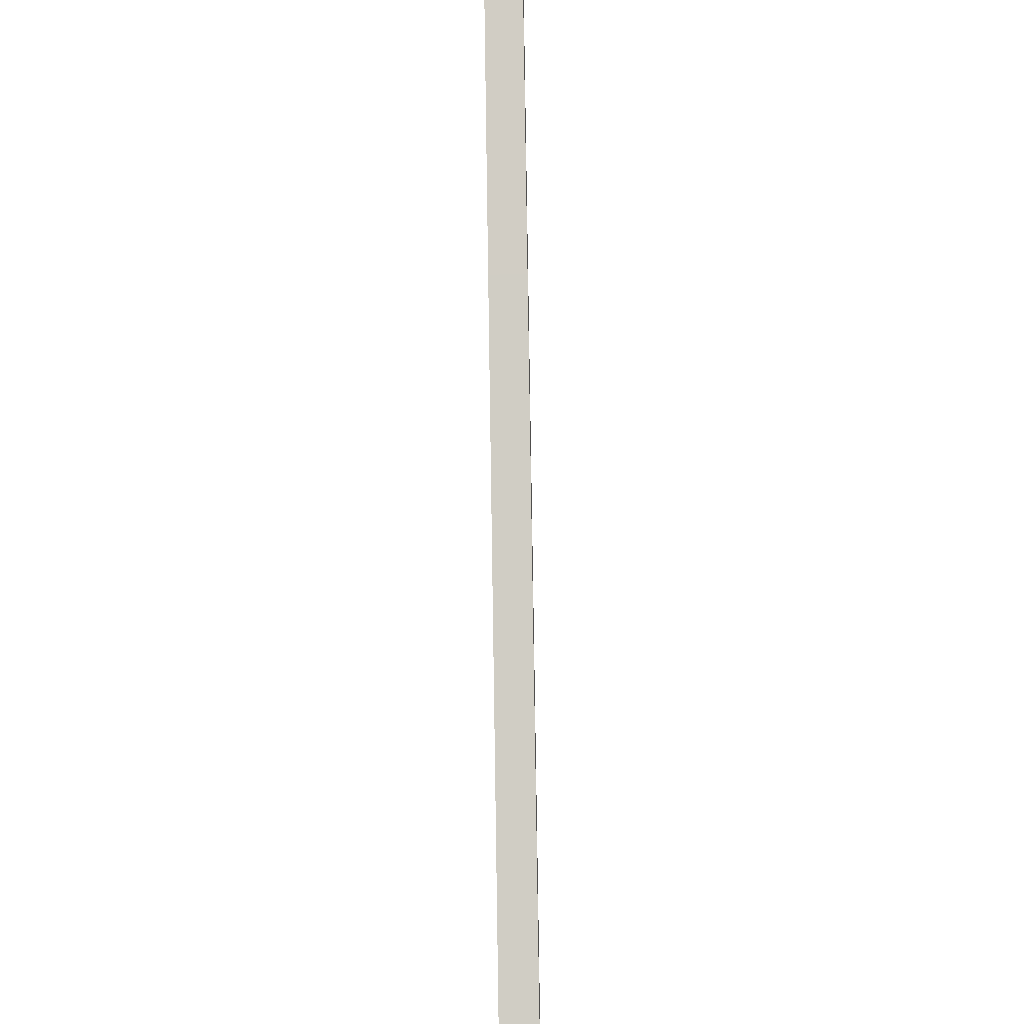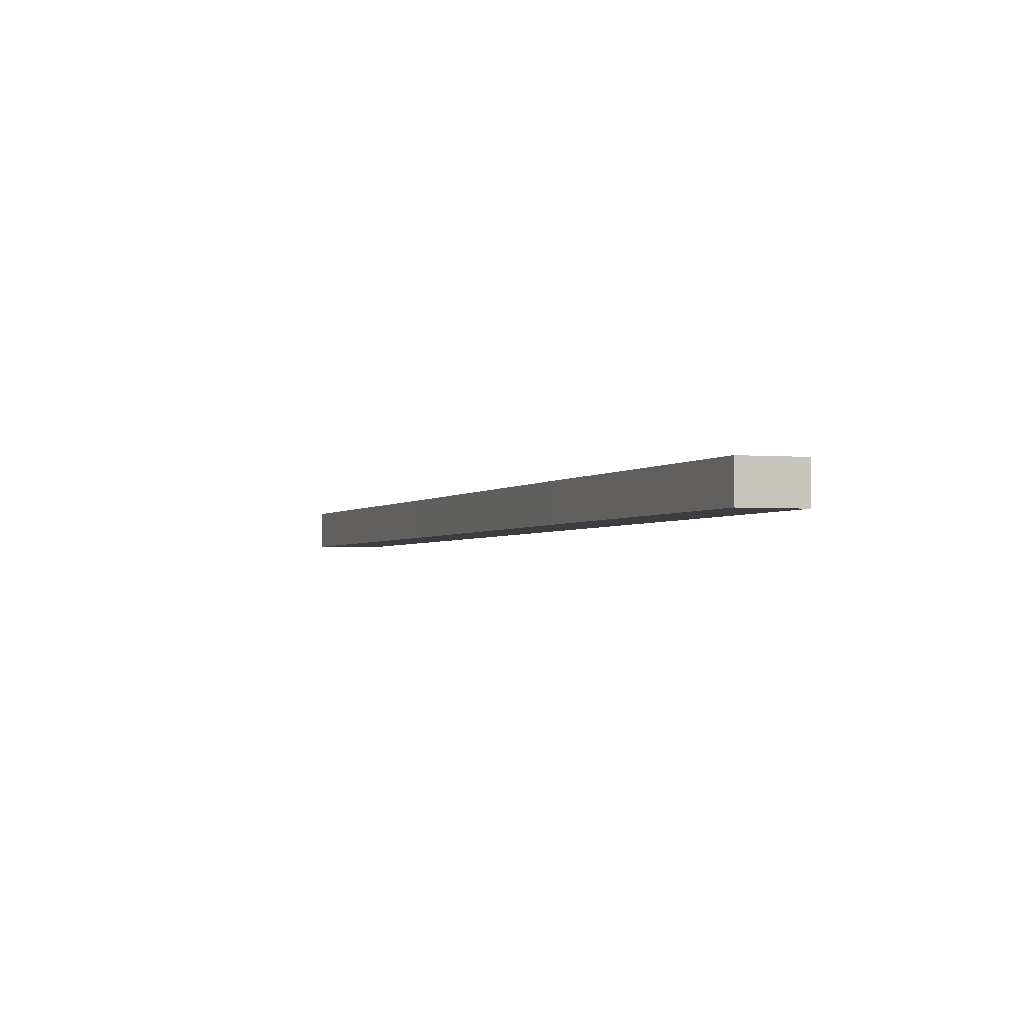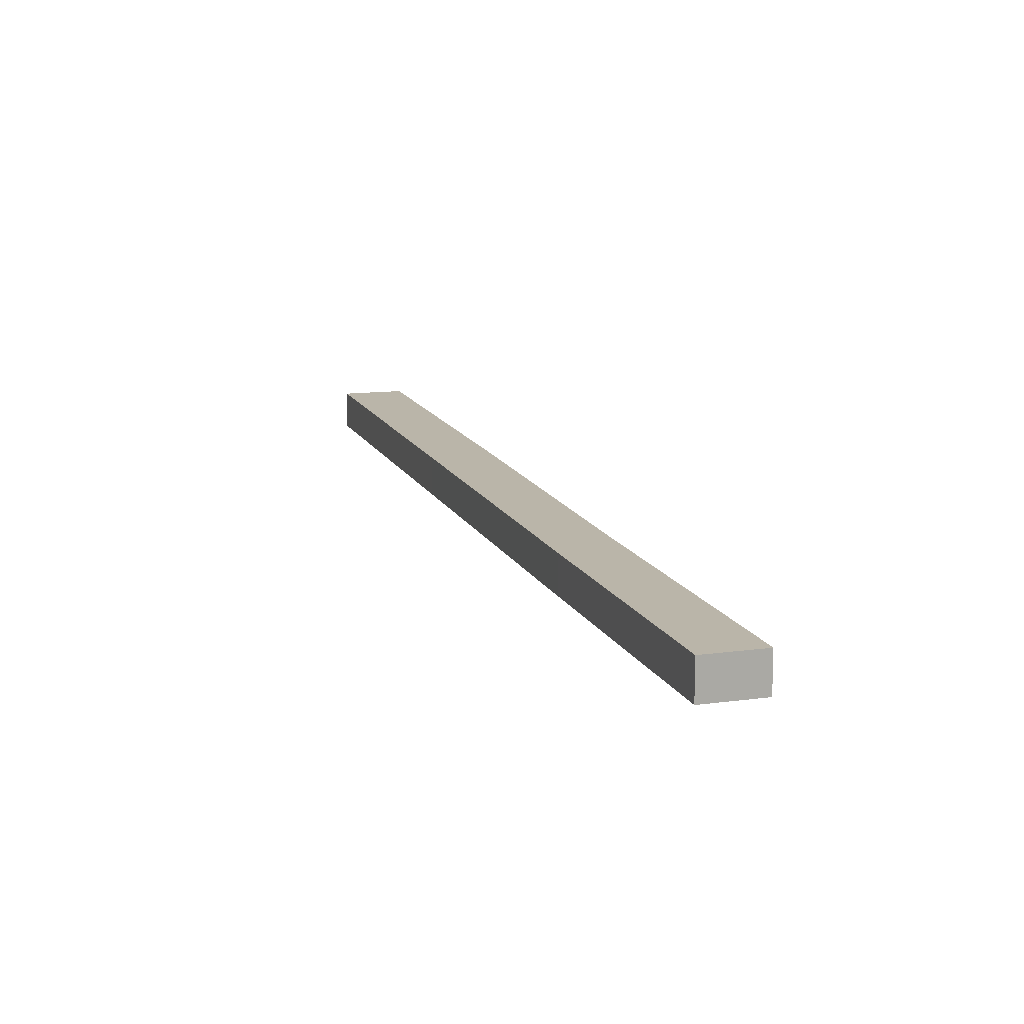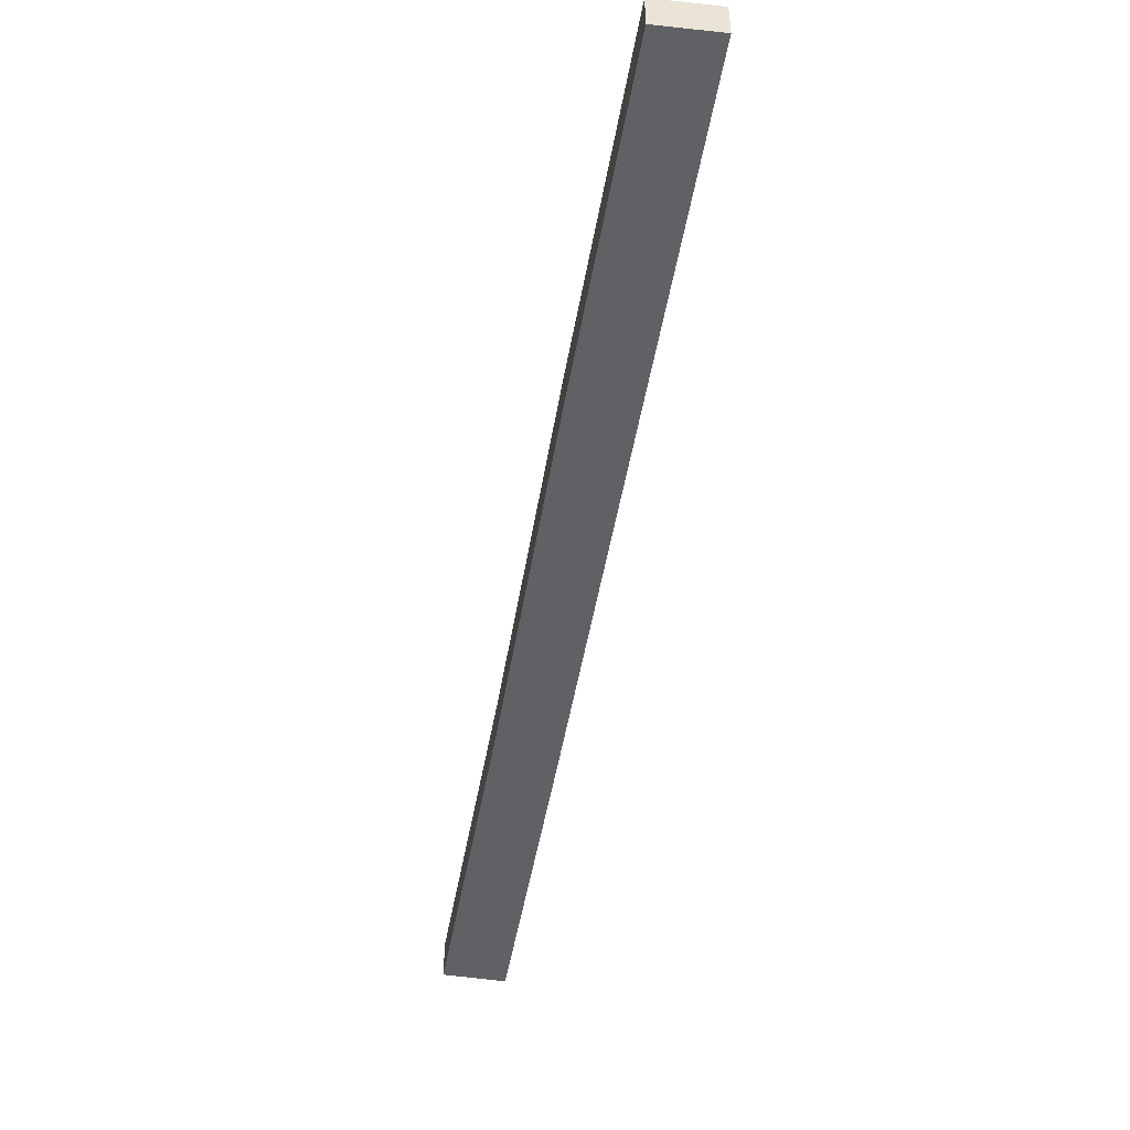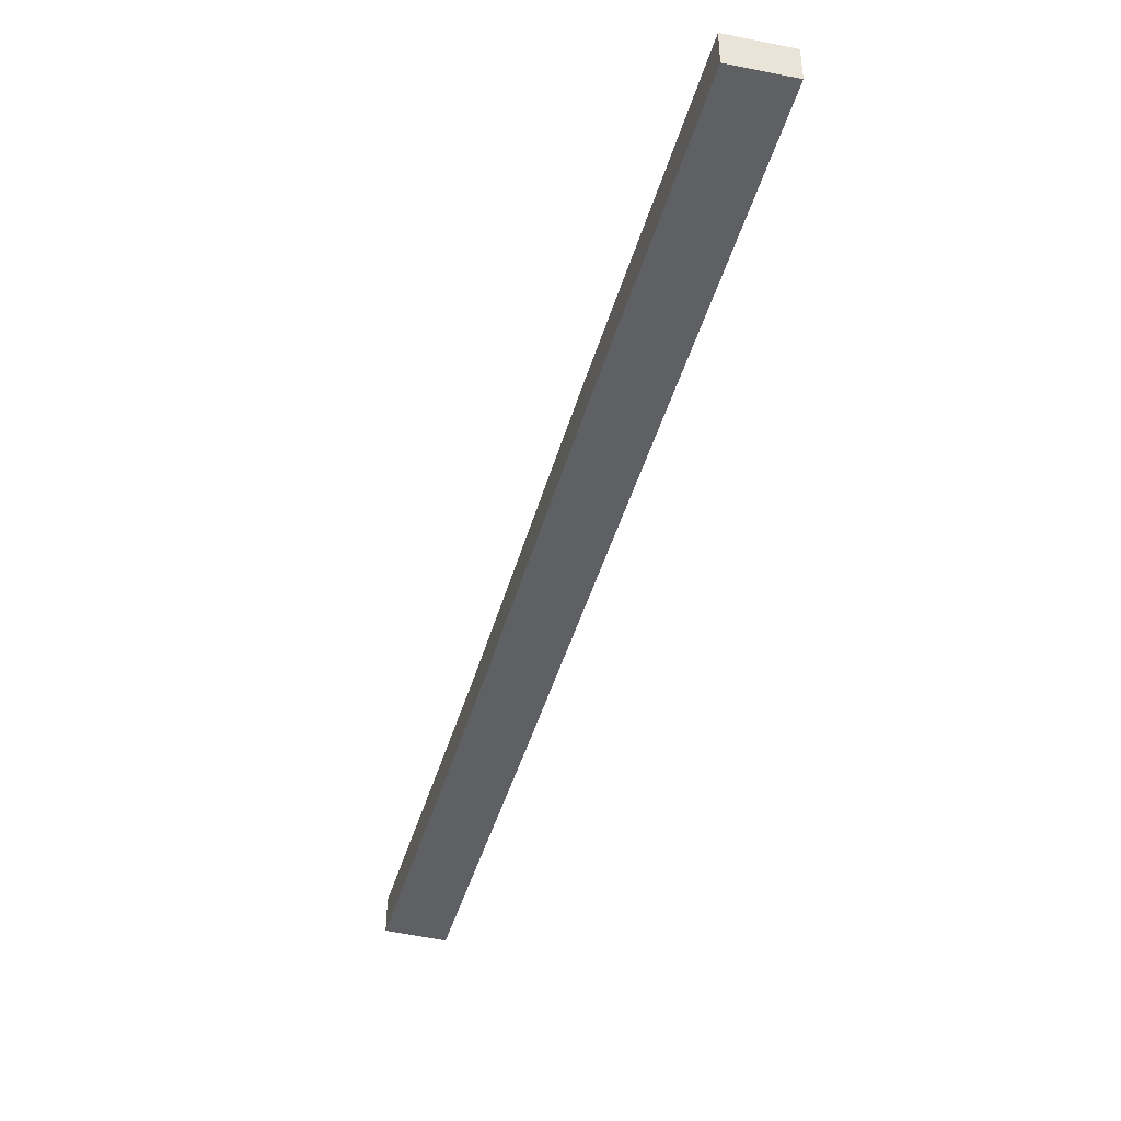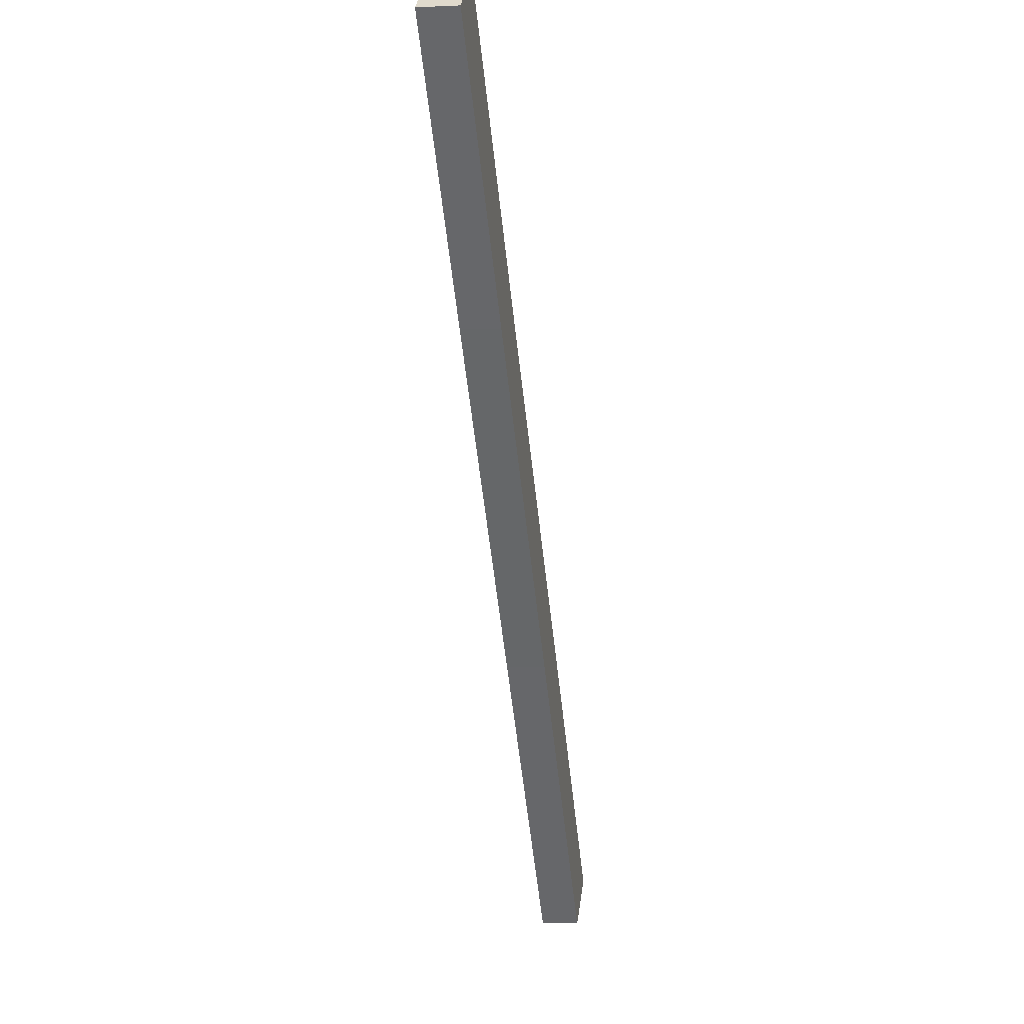
<metadata>
{"format":"obj","ext":"obj","renderer":"f3d","projection":"perspective","resolution":1024,"background":"white","views":[{"elev":-44.2,"azim":-88.6,"up":"+Z"},{"elev":-2.5,"azim":121.7,"up":"+Y"},{"elev":13.6,"azim":-55.0,"up":"+Y"},{"elev":-48.5,"azim":133.0,"up":"+Y"},{"elev":-44.7,"azim":126.9,"up":"+Y"},{"elev":-1.0,"azim":-80.0,"up":"+Z"}]}
</metadata>
<code>
v  1.414 1.097 1.08
v  5.396 1.097 -7.091
v  0 1.097 6.717e-17
v  7.389 1.097 -6.798
v  12.38 1.097 -16.19
v  14.1 1.097 -15.45
v  18.82 1.097 -24.58
v  20.18 1.097 -23.43
v  20.18 1.435e-15 -23.43
v  18.82 1.505e-15 -24.58
v  12.38 9.911e-16 -16.19
v  5.396 4.342e-16 -7.091
v  0 0 0
v  1.414 -6.613e-17 1.08
v  7.389 4.163e-16 -6.798
v  14.1 9.462e-16 -15.45
g defaultobject
f 1 2 3
f 2 1 4
f 2 4 5
f 5 4 6
f 5 6 7
f 7 6 8
f 9 7 8
f 7 9 10
f 10 5 7
f 5 10 11
f 5 11 2
f 2 11 12
f 2 12 3
f 3 12 13
f 13 1 3
f 1 13 14
f 14 4 1
f 4 14 15
f 4 15 6
f 6 15 16
f 6 16 8
f 8 16 9
f 12 14 13
f 14 12 15
f 15 12 11
f 15 11 16
f 16 11 10
f 16 10 9

</code>
